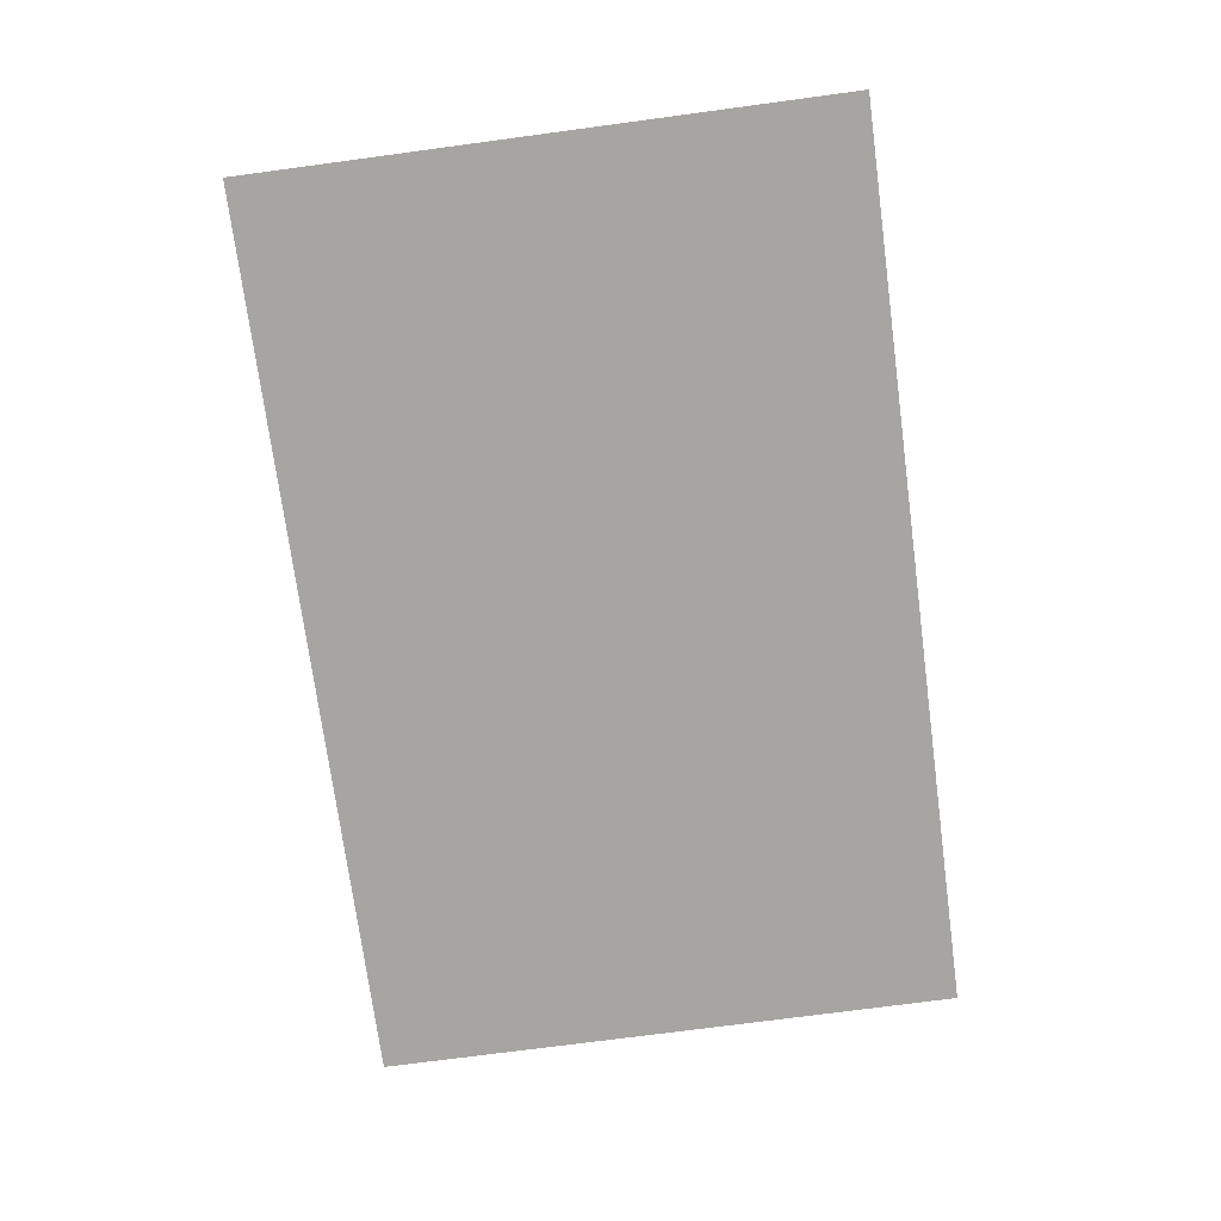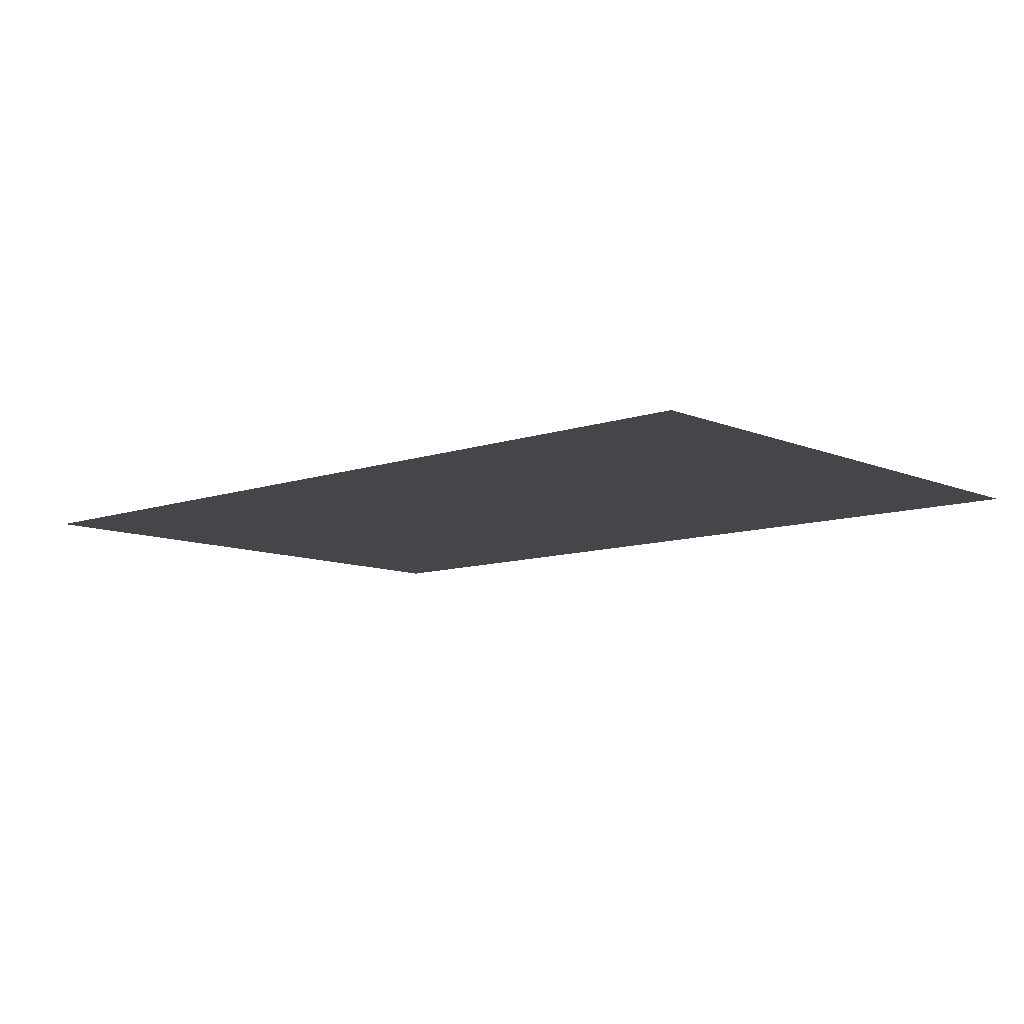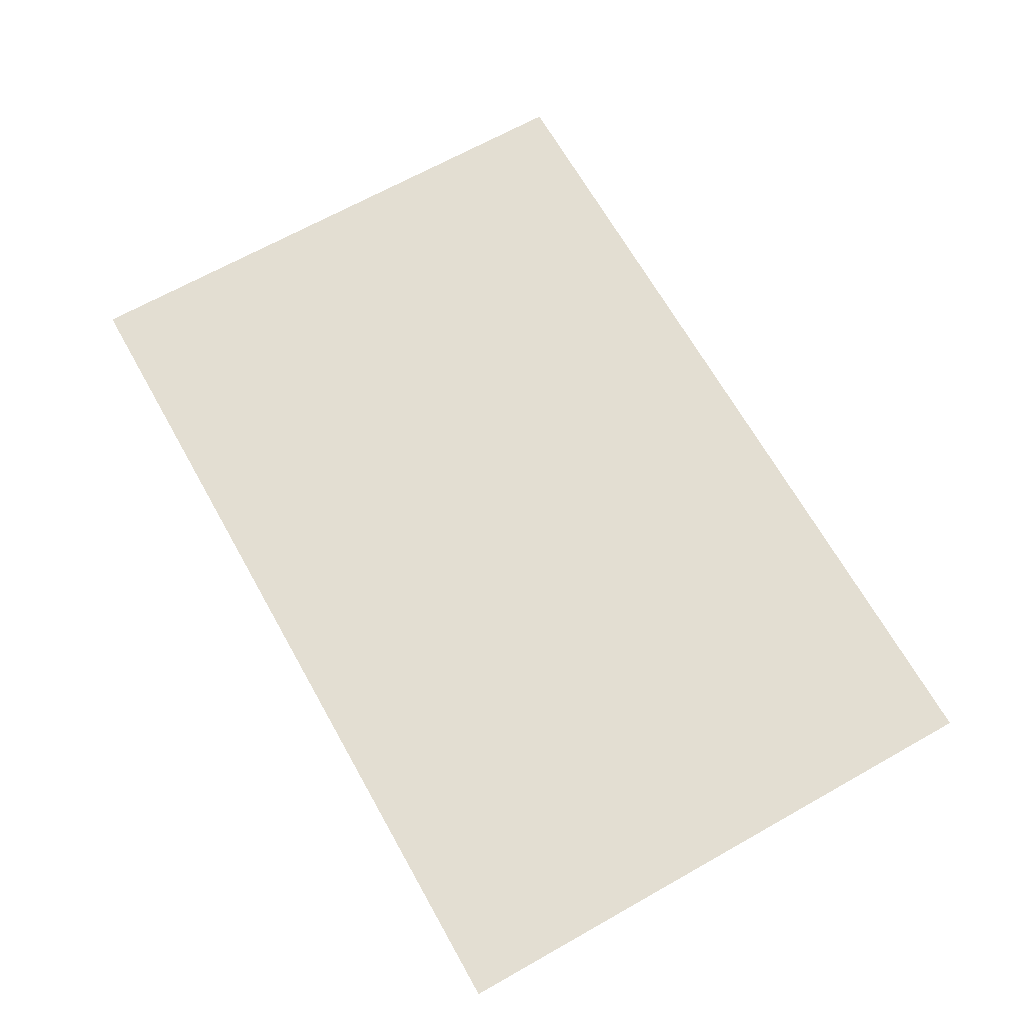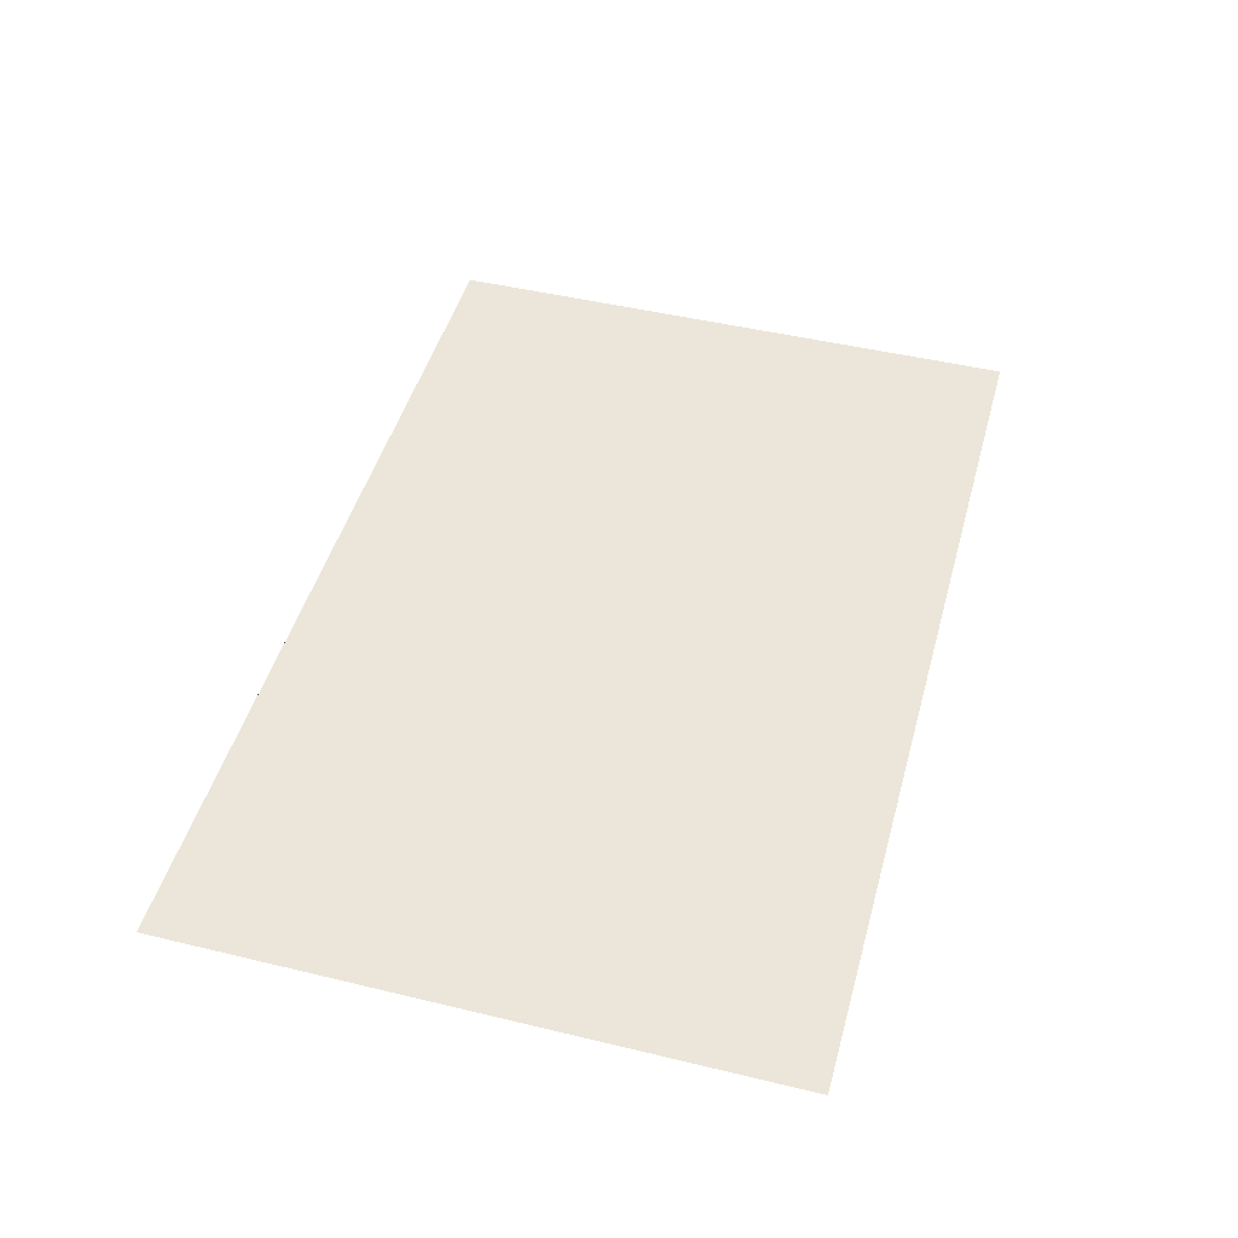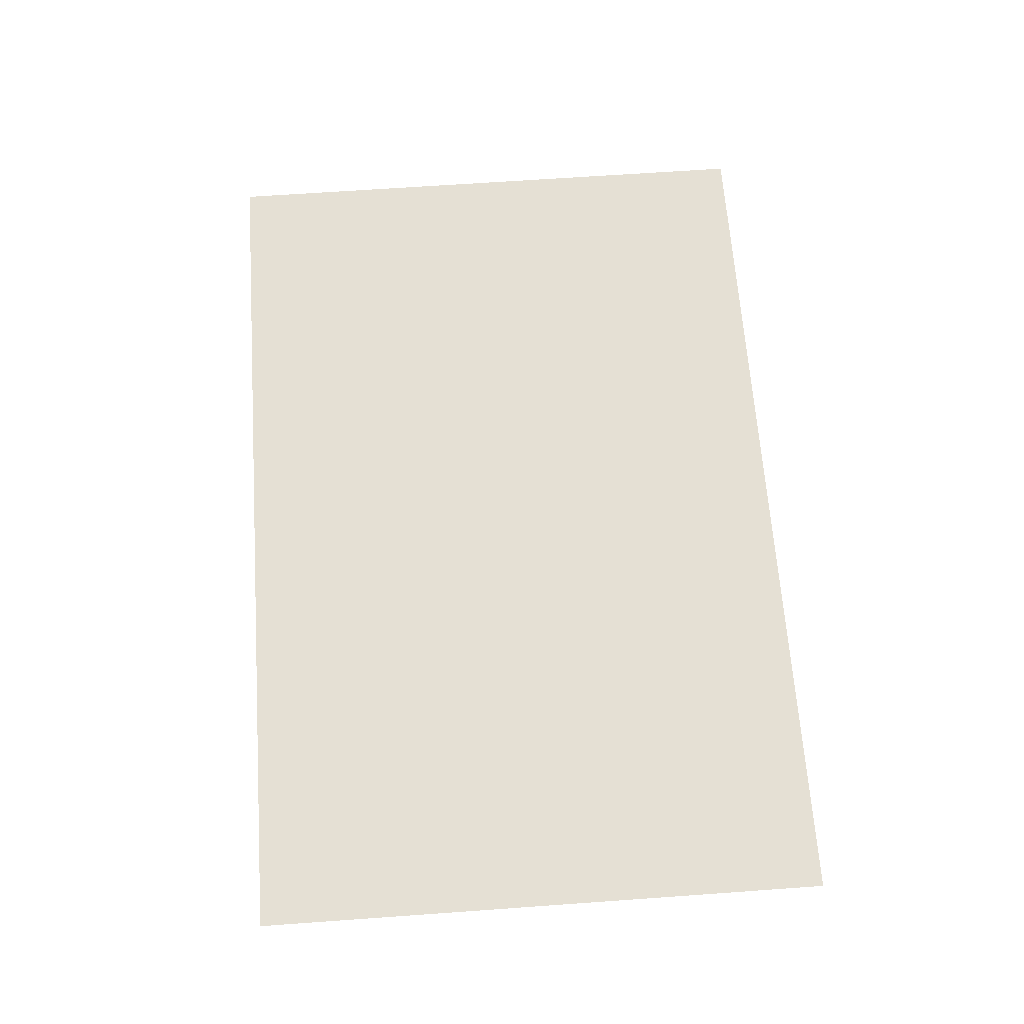
<metadata>
{"format":"obj","ext":"obj","renderer":"f3d","projection":"perspective","resolution":1024,"background":"white","views":[{"elev":-73.6,"azim":97.6,"up":"+Z"},{"elev":-9.7,"azim":-137.8,"up":"+Z"},{"elev":67.5,"azim":-119.4,"up":"+Z"},{"elev":46.9,"azim":-74.7,"up":"+Z"},{"elev":65.6,"azim":-94.1,"up":"+Z"}]}
</metadata>
<code>
o S_CC1/S_CC/mesh430/mesh430-geometry#mesh430-geometry
v -0.5136 -0.6153 0.02035
v -0.4239 -0.6737 0.02035
v -0.5136 -0.6737 0.02035
v 0.4665 -0.6737 0.02035
v 0.5562 -0.6737 0.02035
v 0.5562 -0.6153 0.02035
v -0.5136 -0.03573 0.02035
v 0.5562 -0.03573 0.02035
v -0.5136 0.02265 0.02035
v 0.5562 0.02265 0.02035
v -0.4239 0.02265 0.02035
v 0.4665 0.02265 0.02035
f 1 2 3
f 2 1 4
f 3 2 1
f 4 1 2
f 4 1 5
f 5 1 4
f 5 1 6
f 6 1 5
f 6 1 7
f 7 1 6
f 6 7 8
f 8 7 6
f 8 7 9
f 9 7 8
f 8 9 10
f 10 9 8
f 10 9 11
f 11 9 10
f 10 11 12
f 12 11 10

</code>
